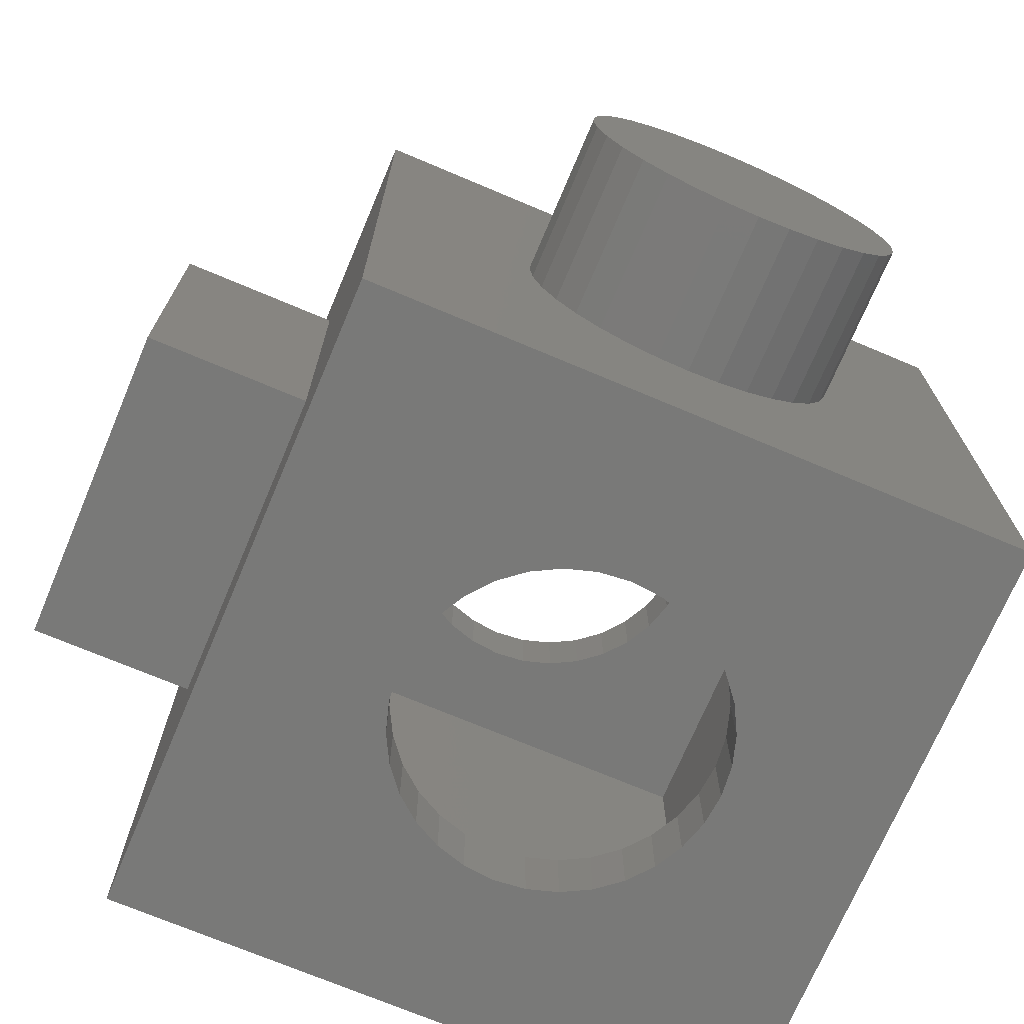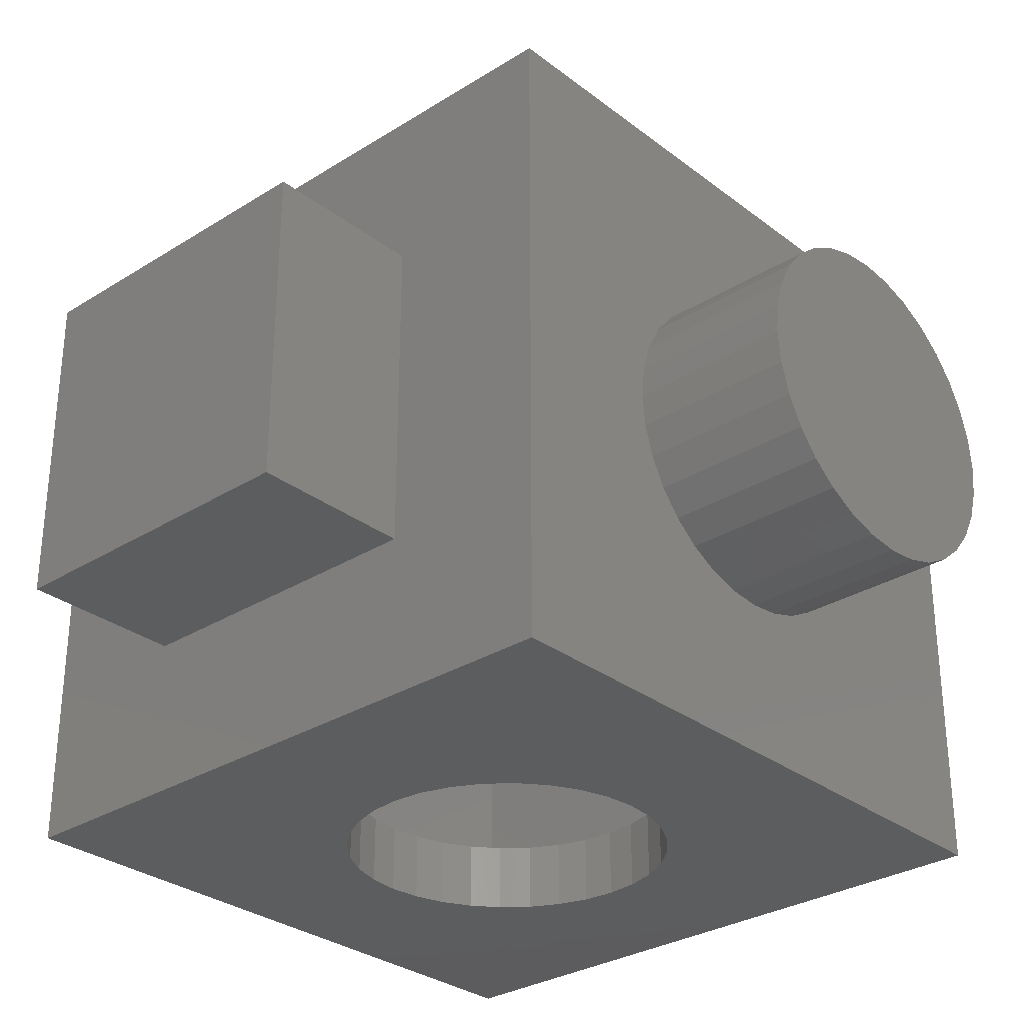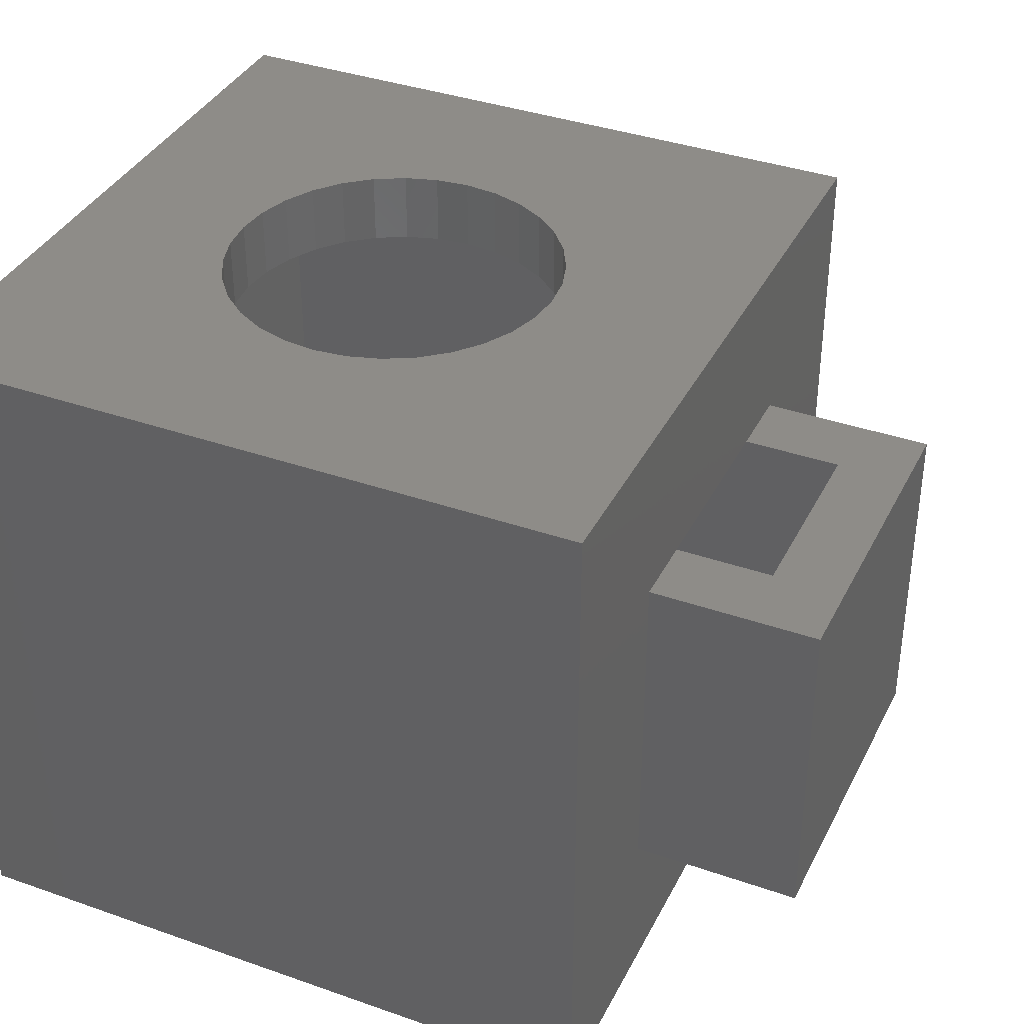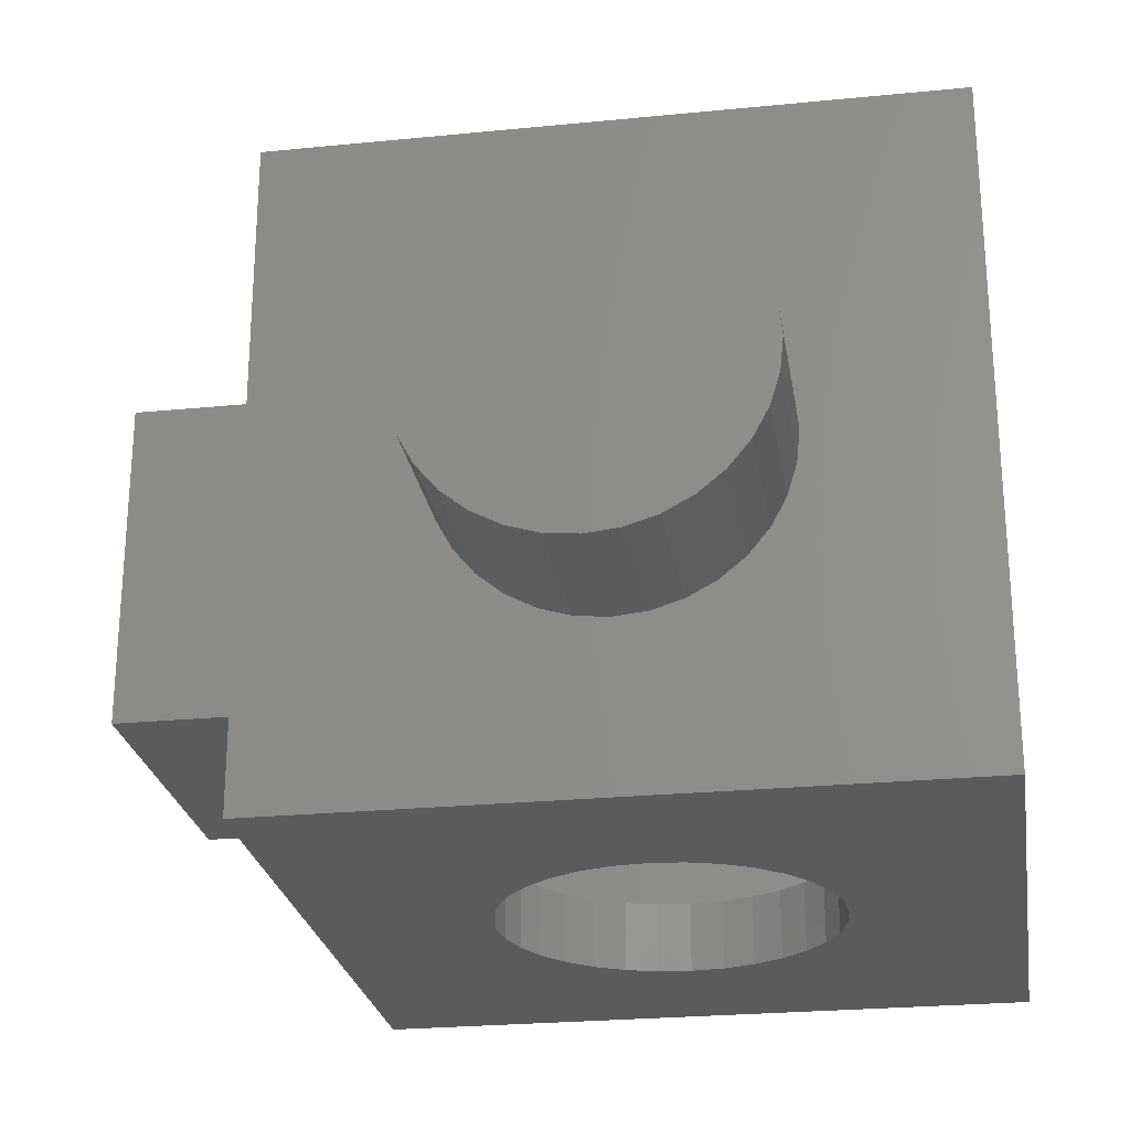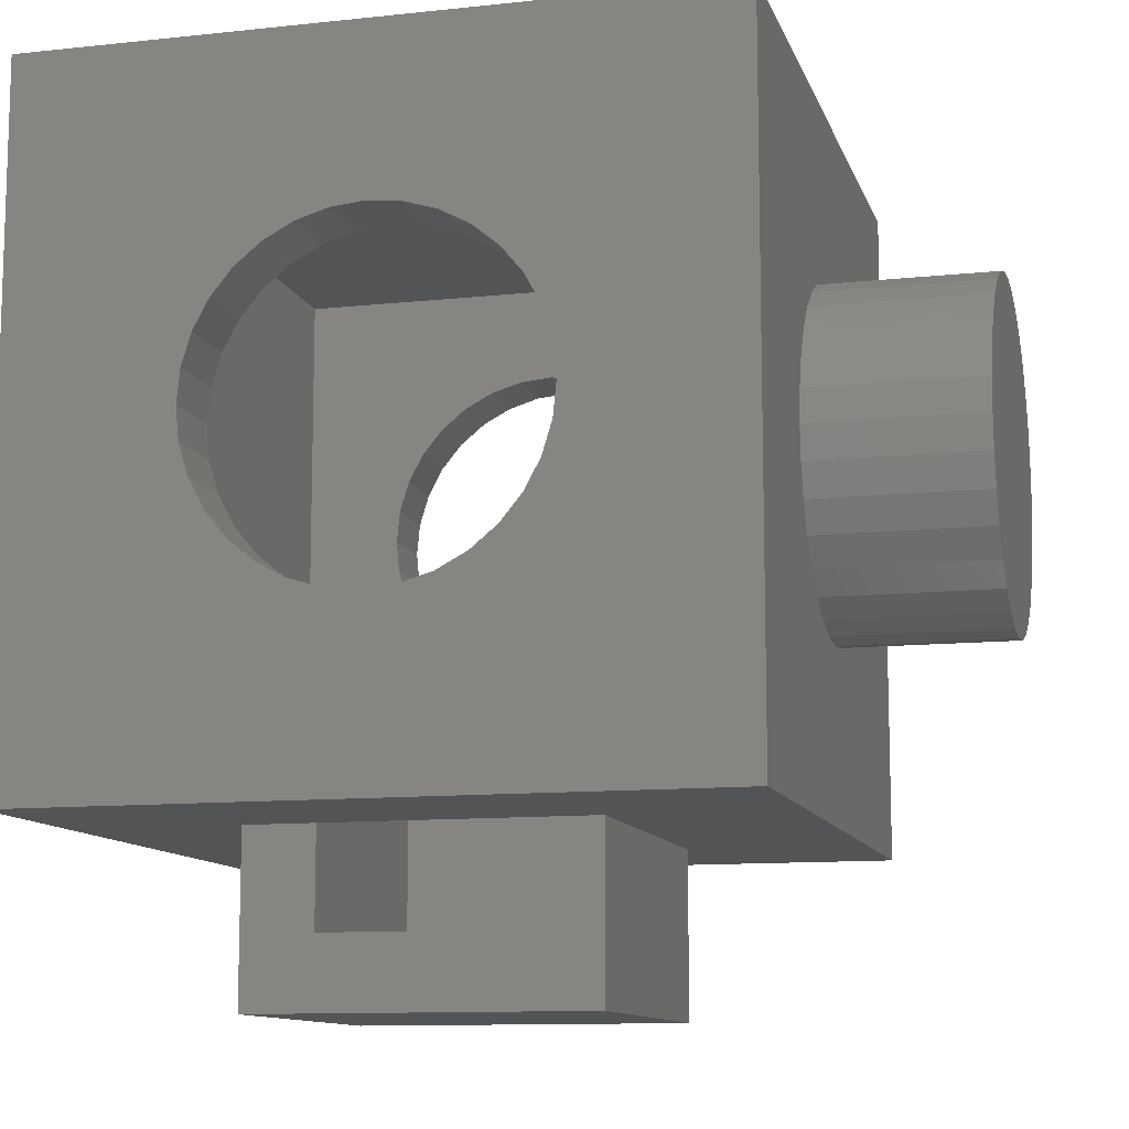
<metadata>
{"format":"stl","ext":"stl","renderer":"f3d","projection":"perspective","resolution":1024,"background":"white","views":[{"elev":-71.8,"azim":67.1,"up":"+Z"},{"elev":-30.3,"azim":42.2,"up":"+Z"},{"elev":37.2,"azim":-65.7,"up":"+Z"},{"elev":-25.1,"azim":99.1,"up":"+Z"},{"elev":-11.1,"azim":14.8,"up":"+Y"}]}
</metadata>
<code>
# stl→obj: 226 verts, 456 faces
v 0.2984 -0.1469 0.5391
v 0.2692 -0.1498 0.6016
v 0.2692 -0.1498 0.5391
v 0.241 -0.1583 0.6016
v 0.241 -0.1583 0.5391
v 0.2151 -0.1722 0.6016
v 0.2151 -0.1722 0.5391
v 0.1924 -0.1908 0.6016
v 0.1924 -0.1908 0.5391
v 0.1737 -0.2135 0.6016
v 0.1737 -0.2135 0.5391
v 0.1599 -0.2395 0.6016
v 0.1599 -0.2395 0.5391
v 0.1513 -0.2676 0.6016
v 0.1513 -0.2676 0.5391
v 0.1484 -0.2969 0.6016
v 0.1484 -0.2969 0.5391
v 0.2984 -0.1469 0.6016
v 0.3277 -0.1498 0.5391
v 0.3277 -0.1498 0.6016
v 0.3558 -0.1583 0.5391
v 0.3558 -0.1583 0.6016
v 0.3818 -0.1722 0.5391
v 0.3818 -0.1722 0.6016
v 0.4045 -0.1908 0.5391
v 0.4045 -0.1908 0.6016
v 0.4232 -0.2135 0.5391
v 0.4232 -0.2135 0.6016
v 0.437 -0.2395 0.5391
v 0.437 -0.2395 0.6016
v 0.4456 -0.2676 0.5391
v 0.4456 -0.2676 0.6016
v 0.4484 -0.2969 0.5391
v 0.4484 -0.2969 0.6016
v 0.2984 -0.1469 -1.827e-17
v 0.2692 -0.1498 0.0625
v 0.2692 -0.1498 -1.648e-17
v 0.241 -0.1583 0.0625
v 0.241 -0.1583 -1.476e-17
v 0.2151 -0.1722 0.0625
v 0.2151 -0.1722 -1.317e-17
v 0.1924 -0.1908 0.0625
v 0.1924 -0.1908 -1.178e-17
v 0.1737 -0.2135 0.0625
v 0.1737 -0.2135 -1.064e-17
v 0.1599 -0.2395 0.0625
v 0.1599 -0.2395 -9.788e-18
v 0.1513 -0.2676 0.0625
v 0.1513 -0.2676 -9.266e-18
v 0.1484 -0.2969 0.0625
v 0.1484 -0.2969 0
v 0.2984 -0.1469 0.0625
v 0.3277 -0.1498 -2.007e-17
v 0.3277 -0.1498 0.0625
v 0.3558 -0.1583 -2.179e-17
v 0.3558 -0.1583 0.0625
v 0.3818 -0.1722 -2.338e-17
v 0.3818 -0.1722 0.0625
v 0.4045 -0.1908 -2.477e-17
v 0.4045 -0.1908 0.0625
v 0.4232 -0.2135 -2.591e-17
v 0.4232 -0.2135 0.0625
v 0.437 -0.2395 -2.676e-17
v 0.437 -0.2395 0.0625
v 0.4456 -0.2676 -2.728e-17
v 0.4456 -0.2676 0.0625
v 0.4484 -0.2969 0
v 0.4484 -0.2969 0.0625
v 0.2984 -0.4469 0.5391
v 0.3277 -0.444 0.6016
v 0.3277 -0.444 0.5391
v 0.3558 -0.4355 0.6016
v 0.3558 -0.4355 0.5391
v 0.3818 -0.4216 0.6016
v 0.3818 -0.4216 0.5391
v 0.4045 -0.4029 0.6016
v 0.4045 -0.4029 0.5391
v 0.4232 -0.3802 0.6016
v 0.4232 -0.3802 0.5391
v 0.437 -0.3543 0.6016
v 0.437 -0.3543 0.5391
v 0.4456 -0.3261 0.6016
v 0.4456 -0.3261 0.5391
v 0.2984 -0.4469 0.6016
v 0.2692 -0.444 0.5391
v 0.2692 -0.444 0.6016
v 0.241 -0.4355 0.5391
v 0.241 -0.4355 0.6016
v 0.2151 -0.4216 0.5391
v 0.2151 -0.4216 0.6016
v 0.1924 -0.4029 0.5391
v 0.1924 -0.4029 0.6016
v 0.1737 -0.3802 0.5391
v 0.1737 -0.3802 0.6016
v 0.1599 -0.3543 0.5391
v 0.1599 -0.3543 0.6016
v 0.1513 -0.3261 0.5391
v 0.1513 -0.3261 0.6016
v 0.2984 -0.4469 -1.827e-17
v 0.3277 -0.444 0.0625
v 0.3277 -0.444 -2.007e-17
v 0.3558 -0.4355 0.0625
v 0.3558 -0.4355 -2.179e-17
v 0.3818 -0.4216 0.0625
v 0.3818 -0.4216 -2.338e-17
v 0.4045 -0.4029 0.0625
v 0.4045 -0.4029 -2.477e-17
v 0.4232 -0.3802 0.0625
v 0.4232 -0.3802 -2.591e-17
v 0.437 -0.3543 0.0625
v 0.437 -0.3543 -2.676e-17
v 0.4456 -0.3261 0.0625
v 0.4456 -0.3261 -2.728e-17
v 0.2984 -0.4469 0.0625
v 0.2692 -0.444 -1.648e-17
v 0.2692 -0.444 0.0625
v 0.241 -0.4355 -1.476e-17
v 0.241 -0.4355 0.0625
v 0.2151 -0.4216 -1.317e-17
v 0.2151 -0.4216 0.0625
v 0.1924 -0.4029 -1.178e-17
v 0.1924 -0.4029 0.0625
v 0.1737 -0.3802 -1.064e-17
v 0.1737 -0.3802 0.0625
v 0.1599 -0.3543 -9.788e-18
v 0.1599 -0.3543 0.0625
v 0.1513 -0.3261 -9.266e-18
v 0.1513 -0.3261 0.0625
v 0 -0.6016 0
v 0 0 0
v 0.6016 -0.6016 -3.684e-17
v 0.6016 0 -3.684e-17
v 0.6016 -0.6016 0.6016
v 0.6016 0 0.6016
v 3.684e-17 -0.6016 0.6016
v 3.684e-17 0 0.6016
v 0.0625 -0.5391 0.0625
v 0.5391 -0.5391 0.0625
v 0.0625 -0.0625 0.0625
v 0.5391 -0.0625 0.0625
v 0.5391 -0.5391 0.5391
v 0.0625 -0.5391 0.5391
v 0.5391 -0.0625 0.5391
v 0.0625 -0.0625 0.5391
v 0.6016 -0.3031 0.1469
v 0.6016 -0.3324 0.1498
v 0.6016 -0.3605 0.1583
v 0.6016 -0.3865 0.1722
v 0.6016 -0.4092 0.1908
v 0.6016 -0.4278 0.2135
v 0.6016 -0.4417 0.2395
v 0.6016 -0.4502 0.2676
v 0.6016 -0.4531 0.2969
v 0.6016 -0.1531 0.2969
v 0.6016 -0.156 0.2676
v 0.6016 -0.1645 0.2395
v 0.6016 -0.1784 0.2135
v 0.6016 -0.1971 0.1908
v 0.6016 -0.2198 0.1722
v 0.6016 -0.2457 0.1583
v 0.6016 -0.2739 0.1498
v 0.6016 -0.3031 0.4469
v 0.6016 -0.2739 0.444
v 0.6016 -0.2457 0.4355
v 0.6016 -0.2198 0.4216
v 0.6016 -0.1971 0.4029
v 0.6016 -0.1784 0.3802
v 0.6016 -0.1645 0.3543
v 0.6016 -0.156 0.3261
v 0.6016 -0.4502 0.3261
v 0.6016 -0.4417 0.3543
v 0.6016 -0.4278 0.3802
v 0.6016 -0.4092 0.4029
v 0.6016 -0.3865 0.4216
v 0.6016 -0.3605 0.4355
v 0.6016 -0.3324 0.444
v 0.75 -0.1531 0.2969
v 0.75 -0.156 0.2676
v 0.75 -0.1645 0.2395
v 0.75 -0.1784 0.2135
v 0.75 -0.1971 0.1908
v 0.75 -0.2198 0.1722
v 0.75 -0.2457 0.1583
v 0.75 -0.2739 0.1498
v 0.75 -0.3031 0.1469
v 0.75 -0.3324 0.1498
v 0.75 -0.3605 0.1583
v 0.75 -0.3865 0.1722
v 0.75 -0.4092 0.1908
v 0.75 -0.4278 0.2135
v 0.75 -0.4417 0.2395
v 0.75 -0.4502 0.2676
v 0.75 -0.4531 0.2969
v 0.75 -0.4502 0.3261
v 0.75 -0.4417 0.3543
v 0.75 -0.4278 0.3802
v 0.75 -0.4092 0.4029
v 0.75 -0.3865 0.4216
v 0.75 -0.3605 0.4355
v 0.75 -0.3324 0.444
v 0.75 -0.3031 0.4469
v 0.75 -0.2739 0.444
v 0.75 -0.2457 0.4355
v 0.75 -0.2198 0.4216
v 0.75 -0.1971 0.4029
v 0.75 -0.1784 0.3802
v 0.75 -0.1645 0.3543
v 0.75 -0.156 0.3261
v 0.3828 -0.6016 0.4453
v 0.2109 -0.6016 0.4453
v 0.3828 -0.5391 0.4453
v 0.2109 -0.5391 0.4453
v 0.4453 -0.6016 0.4453
v 0.4453 -0.75 0.4453
v 0.3828 -0.6875 0.4453
v 0.1484 -0.75 0.4453
v 0.2109 -0.6875 0.4453
v 0.1484 -0.6016 0.4453
v 0.4453 -0.6016 0.1484
v 0.1484 -0.6016 0.1484
v 0.2109 -0.6875 0.2109
v 0.3828 -0.6875 0.2109
v 0.3828 -0.5391 0.2109
v 0.2109 -0.5391 0.2109
v 0.1484 -0.75 0.1484
v 0.4453 -0.75 0.1484
f 1 2 3
f 3 2 4
f 3 4 5
f 5 4 6
f 5 6 7
f 7 6 8
f 7 8 9
f 9 8 10
f 9 10 11
f 11 10 12
f 11 12 13
f 13 12 14
f 13 14 15
f 15 14 16
f 15 16 17
f 2 1 18
f 18 1 19
f 18 19 20
f 20 19 21
f 20 21 22
f 22 21 23
f 22 23 24
f 24 23 25
f 24 25 26
f 26 25 27
f 26 27 28
f 28 27 29
f 28 29 30
f 30 29 31
f 30 31 32
f 32 31 33
f 32 33 34
f 35 36 37
f 37 36 38
f 37 38 39
f 39 38 40
f 39 40 41
f 41 40 42
f 41 42 43
f 43 42 44
f 43 44 45
f 45 44 46
f 45 46 47
f 47 46 48
f 47 48 49
f 49 48 50
f 49 50 51
f 36 35 52
f 52 35 53
f 52 53 54
f 54 53 55
f 54 55 56
f 56 55 57
f 56 57 58
f 58 57 59
f 58 59 60
f 60 59 61
f 60 61 62
f 62 61 63
f 62 63 64
f 64 63 65
f 64 65 66
f 66 65 67
f 66 67 68
f 69 70 71
f 71 70 72
f 71 72 73
f 73 72 74
f 73 74 75
f 75 74 76
f 75 76 77
f 77 76 78
f 77 78 79
f 79 78 80
f 79 80 81
f 81 80 82
f 81 82 83
f 83 82 34
f 83 34 33
f 70 69 84
f 84 69 85
f 84 85 86
f 86 85 87
f 86 87 88
f 88 87 89
f 88 89 90
f 90 89 91
f 90 91 92
f 92 91 93
f 92 93 94
f 94 93 95
f 94 95 96
f 96 95 97
f 96 97 98
f 98 97 17
f 98 17 16
f 99 100 101
f 101 100 102
f 101 102 103
f 103 102 104
f 103 104 105
f 105 104 106
f 105 106 107
f 107 106 108
f 107 108 109
f 109 108 110
f 109 110 111
f 111 110 112
f 111 112 113
f 113 112 68
f 113 68 67
f 100 99 114
f 114 99 115
f 114 115 116
f 116 115 117
f 116 117 118
f 118 117 119
f 118 119 120
f 120 119 121
f 120 121 122
f 122 121 123
f 122 123 124
f 124 123 125
f 124 125 126
f 126 125 127
f 126 127 128
f 128 127 51
f 128 51 50
f 129 130 51
f 129 51 127
f 129 127 125
f 129 125 123
f 129 123 121
f 129 121 119
f 129 119 117
f 129 117 115
f 129 115 99
f 129 99 131
f 130 132 35
f 130 35 37
f 130 37 39
f 130 39 41
f 130 41 43
f 130 43 45
f 130 45 47
f 130 47 49
f 130 49 51
f 132 113 67
f 132 67 65
f 132 65 63
f 132 63 61
f 132 61 59
f 132 59 57
f 132 57 55
f 132 55 53
f 132 53 35
f 131 99 101
f 131 101 103
f 131 103 105
f 131 105 107
f 131 107 109
f 131 109 111
f 131 111 113
f 131 113 132
f 133 134 82
f 133 82 80
f 133 80 78
f 133 78 76
f 133 76 74
f 133 74 72
f 133 72 70
f 133 70 84
f 133 84 135
f 134 136 18
f 134 18 20
f 134 20 22
f 134 22 24
f 134 24 26
f 134 26 28
f 134 28 30
f 134 30 32
f 134 32 34
f 134 34 82
f 136 16 14
f 136 14 12
f 136 12 10
f 136 10 8
f 136 8 6
f 136 6 4
f 136 4 2
f 136 2 18
f 135 84 86
f 135 86 88
f 135 88 90
f 135 90 92
f 135 92 94
f 135 94 96
f 135 96 98
f 135 98 16
f 135 16 136
f 137 138 114
f 137 114 116
f 137 116 118
f 137 118 120
f 137 120 122
f 137 122 124
f 137 124 126
f 137 126 128
f 137 128 50
f 137 50 139
f 139 50 48
f 139 48 46
f 139 46 44
f 139 44 42
f 139 42 40
f 139 40 38
f 139 38 36
f 139 36 52
f 139 52 140
f 140 52 54
f 140 54 56
f 140 56 58
f 140 58 60
f 140 60 62
f 140 62 64
f 140 64 66
f 140 66 68
f 138 140 68
f 138 68 112
f 138 112 110
f 138 110 108
f 138 108 106
f 138 106 104
f 138 104 102
f 138 102 100
f 138 100 114
f 141 142 69
f 141 69 71
f 141 71 73
f 141 73 75
f 141 75 77
f 141 77 79
f 141 79 81
f 141 81 83
f 141 83 33
f 141 33 143
f 143 33 31
f 143 31 29
f 143 29 27
f 143 27 25
f 143 25 23
f 143 23 21
f 143 21 19
f 143 19 1
f 143 1 144
f 144 1 3
f 144 3 5
f 144 5 7
f 144 7 9
f 144 9 11
f 144 11 13
f 144 13 15
f 144 15 17
f 142 144 17
f 142 17 97
f 142 97 95
f 142 95 93
f 142 93 91
f 142 91 89
f 142 89 87
f 142 87 85
f 142 85 69
f 131 132 145
f 131 145 146
f 131 146 147
f 131 147 148
f 131 148 149
f 131 149 150
f 131 150 151
f 131 151 152
f 131 152 153
f 131 153 133
f 132 134 154
f 132 154 155
f 132 155 156
f 132 156 157
f 132 157 158
f 132 158 159
f 132 159 160
f 132 160 161
f 132 161 145
f 134 162 163
f 134 163 164
f 134 164 165
f 134 165 166
f 134 166 167
f 134 167 168
f 134 168 169
f 134 169 154
f 133 153 170
f 133 170 171
f 133 171 172
f 133 172 173
f 133 173 174
f 133 174 175
f 133 175 176
f 133 176 162
f 133 162 134
f 154 177 155
f 155 177 178
f 155 178 156
f 156 178 179
f 156 179 157
f 157 179 180
f 157 180 158
f 158 180 181
f 158 181 159
f 159 181 182
f 159 182 160
f 160 182 183
f 160 183 161
f 161 183 184
f 161 184 145
f 145 184 185
f 145 185 146
f 146 185 186
f 146 186 147
f 147 186 187
f 147 187 148
f 148 187 188
f 148 188 149
f 149 188 189
f 149 189 150
f 150 189 190
f 150 190 151
f 151 190 191
f 151 191 152
f 152 191 192
f 152 192 153
f 153 192 193
f 153 193 170
f 170 193 194
f 170 194 171
f 171 194 195
f 171 195 172
f 172 195 196
f 172 196 173
f 173 196 197
f 173 197 174
f 174 197 198
f 174 198 175
f 175 198 199
f 175 199 176
f 176 199 200
f 176 200 162
f 162 200 201
f 162 201 163
f 163 201 202
f 163 202 164
f 164 202 203
f 164 203 165
f 165 203 204
f 165 204 166
f 166 204 205
f 166 205 167
f 167 205 206
f 167 206 168
f 168 206 207
f 168 207 169
f 169 207 208
f 169 208 154
f 154 208 177
f 200 202 201
f 202 200 199
f 202 199 203
f 183 186 184
f 184 186 185
f 203 199 204
f 204 199 198
f 204 198 205
f 205 198 197
f 205 197 206
f 206 197 196
f 206 196 207
f 207 196 195
f 207 195 208
f 208 195 194
f 208 194 177
f 177 194 193
f 177 193 178
f 178 193 192
f 178 192 179
f 179 192 191
f 179 191 180
f 180 191 190
f 180 190 181
f 181 190 189
f 181 189 182
f 182 189 188
f 182 188 183
f 183 188 187
f 183 187 186
f 209 210 211
f 211 210 212
f 213 209 214
f 214 209 215
f 214 215 216
f 216 215 217
f 216 217 218
f 218 217 210
f 133 213 131
f 131 213 219
f 131 219 129
f 129 219 220
f 129 220 135
f 135 220 218
f 135 218 210
f 135 210 133
f 133 210 209
f 133 209 213
f 221 217 222
f 222 217 215
f 215 209 222
f 222 209 211
f 222 211 223
f 212 210 224
f 224 210 217
f 224 217 221
f 221 222 224
f 224 222 223
f 142 224 137
f 137 224 223
f 137 223 138
f 224 142 212
f 212 142 141
f 212 141 211
f 211 141 138
f 211 138 223
f 140 138 143
f 143 138 141
f 144 142 139
f 139 142 137
f 139 140 144
f 144 140 143
f 216 218 225
f 225 218 220
f 226 219 214
f 214 219 213
f 225 220 226
f 226 220 219
f 225 226 216
f 216 226 214
f 130 136 132
f 132 136 134
f 136 130 135
f 135 130 129

</code>
